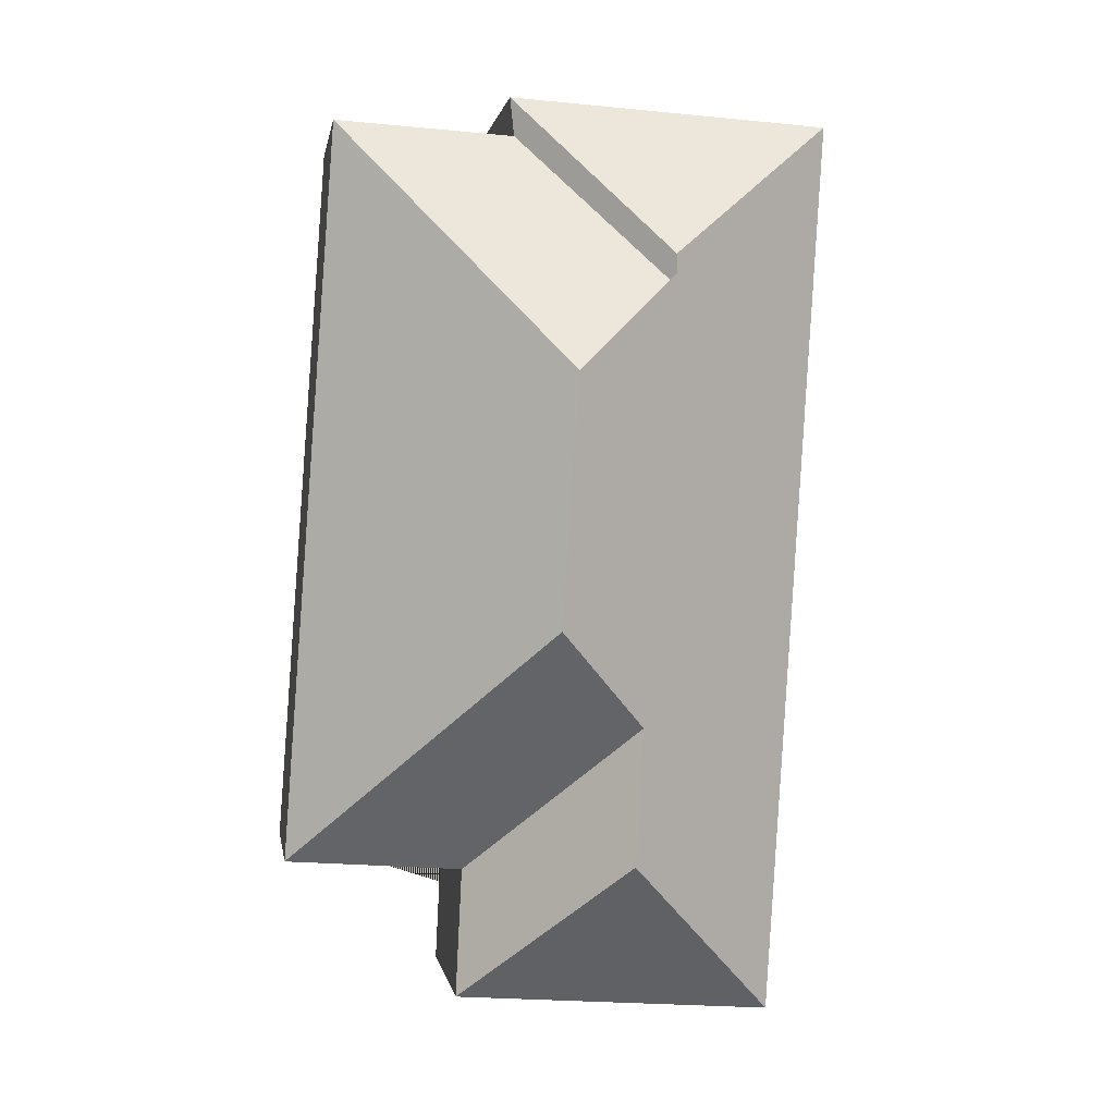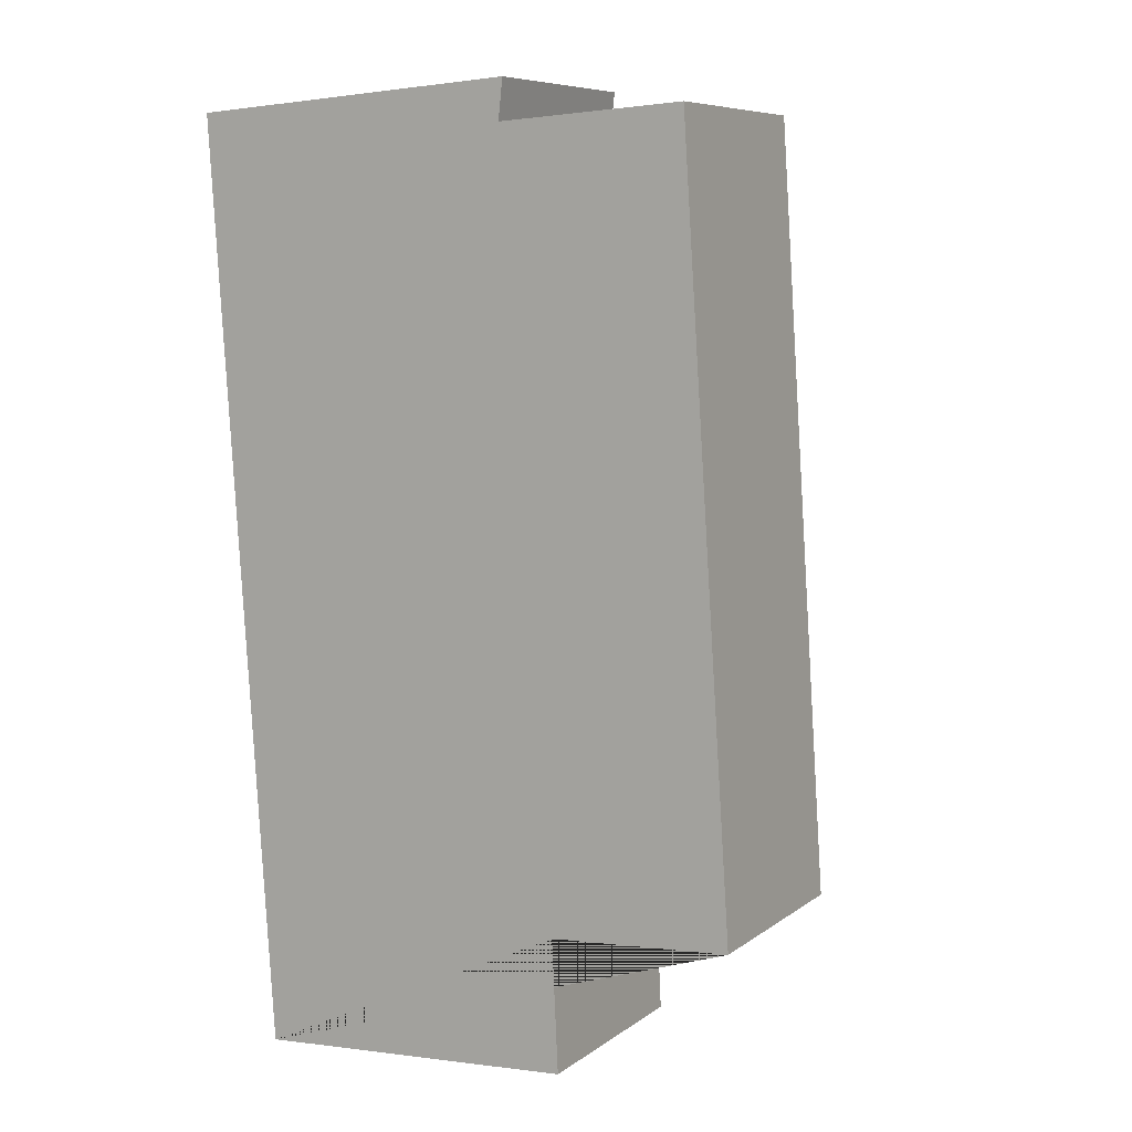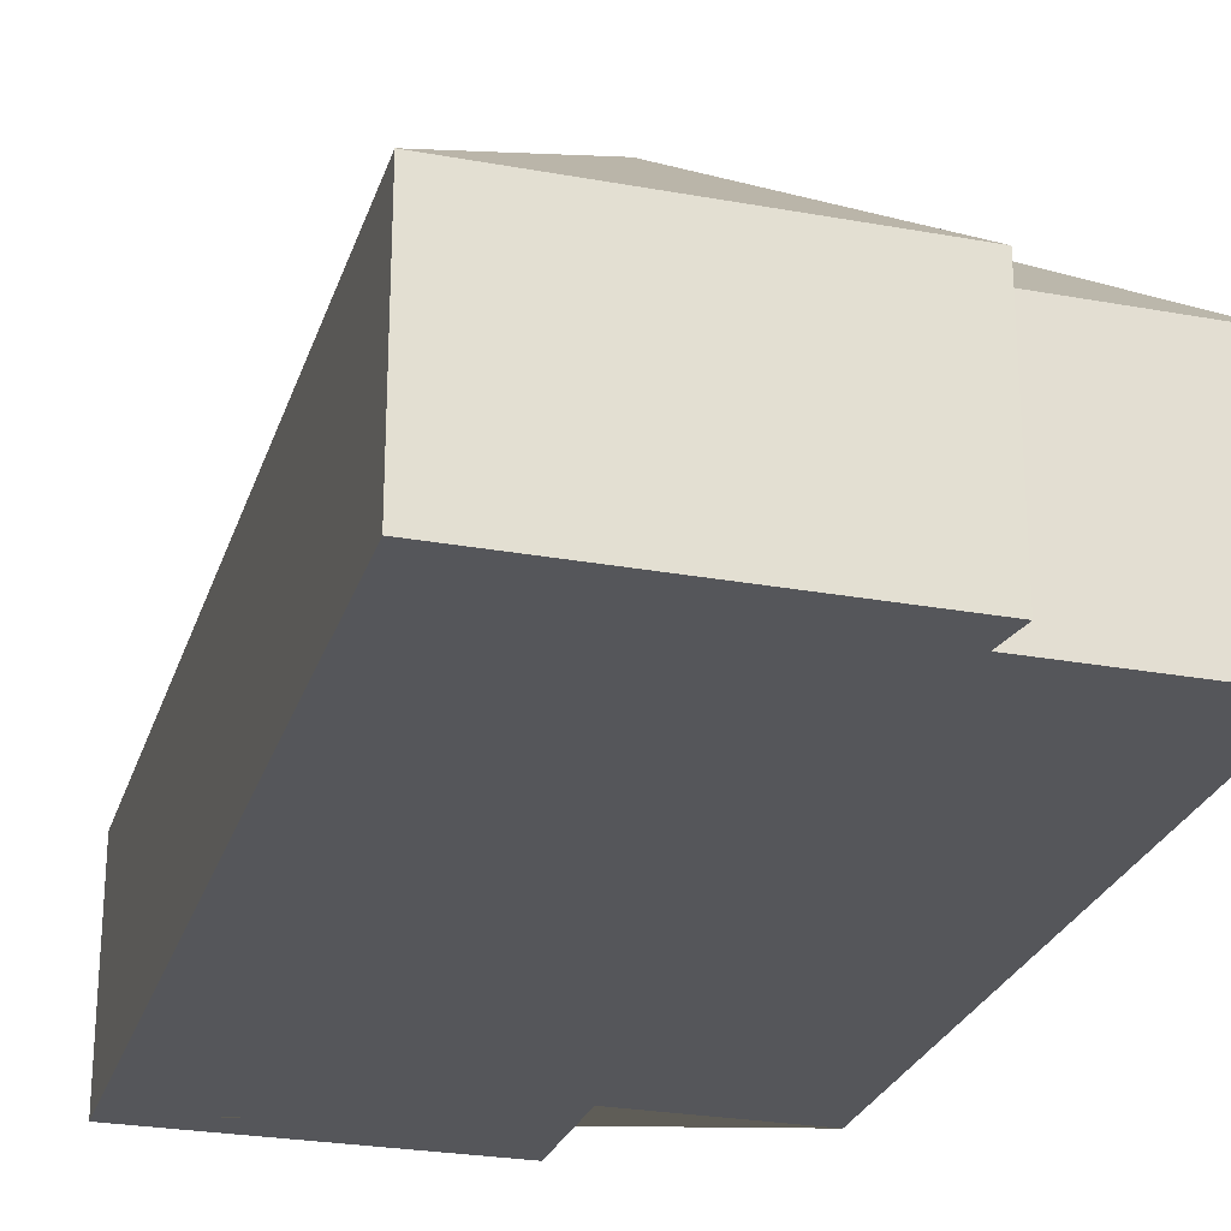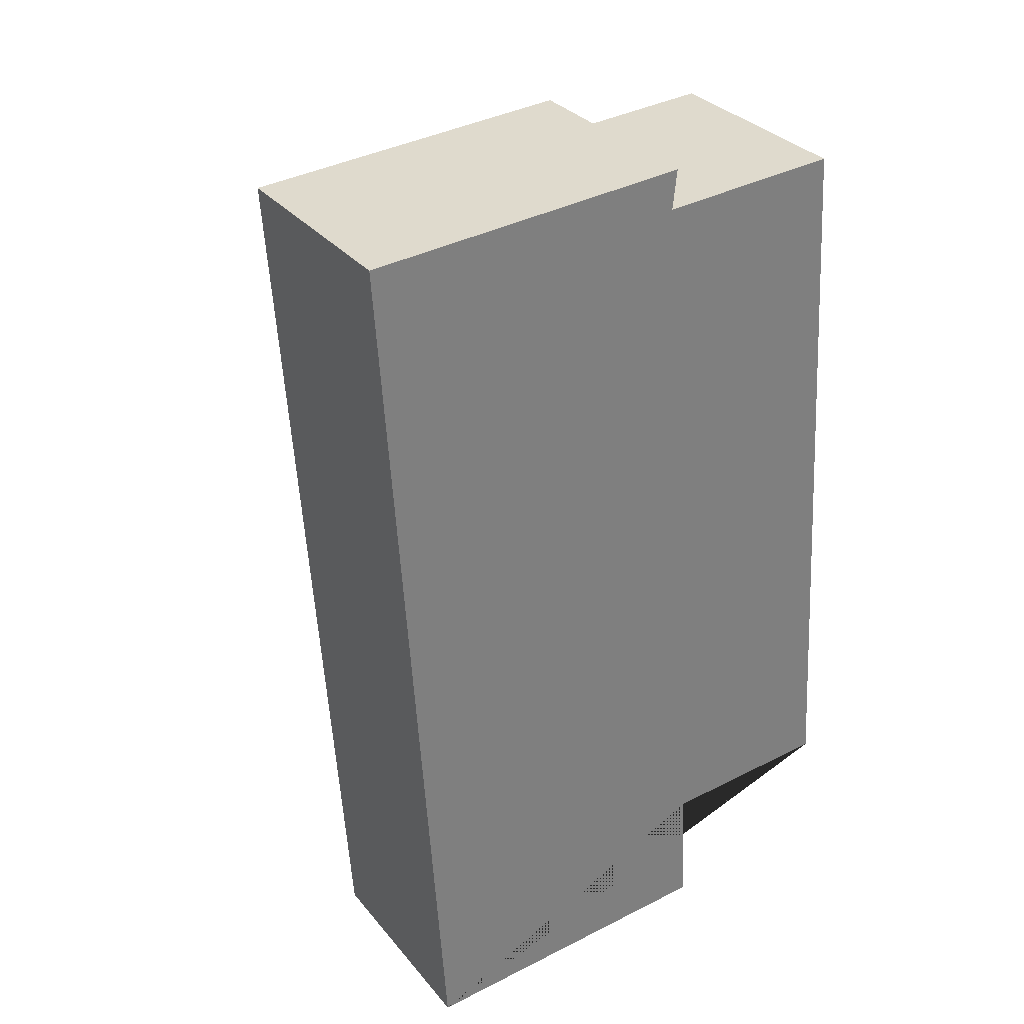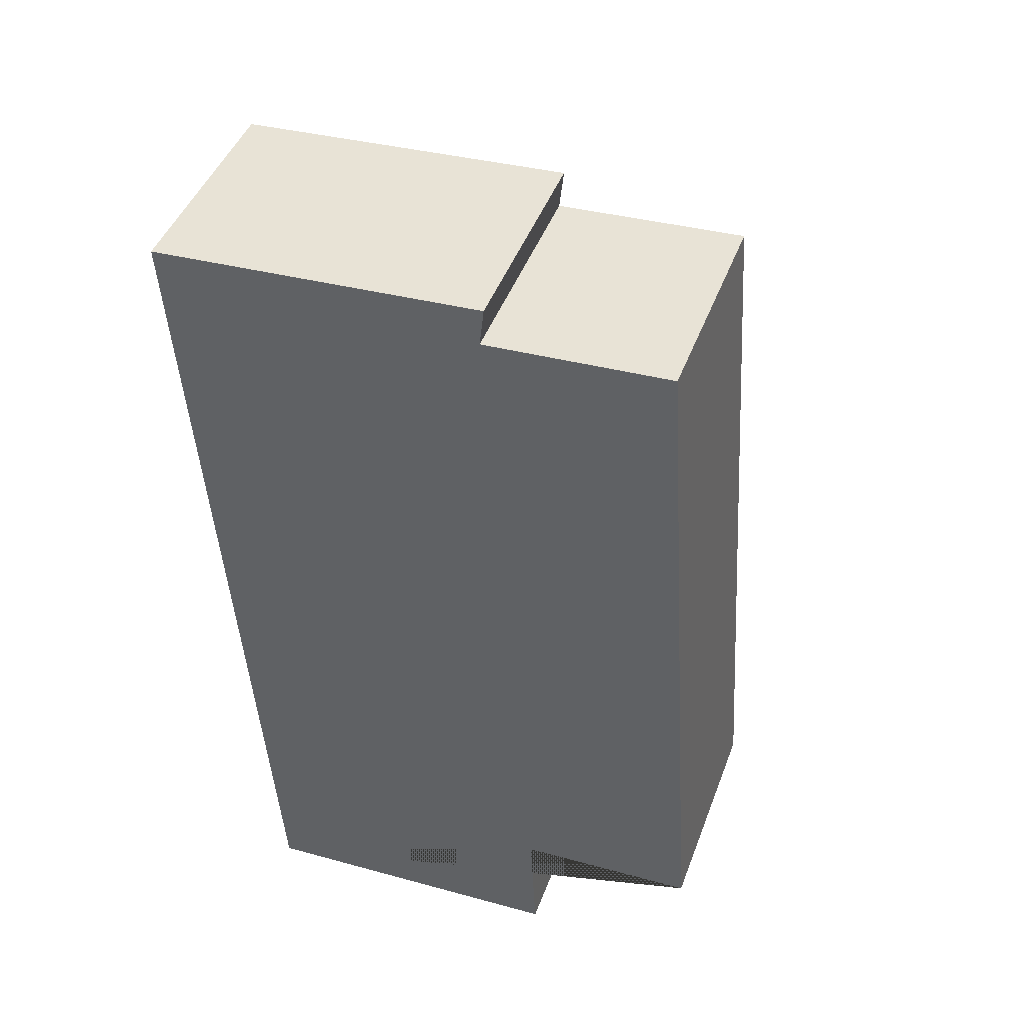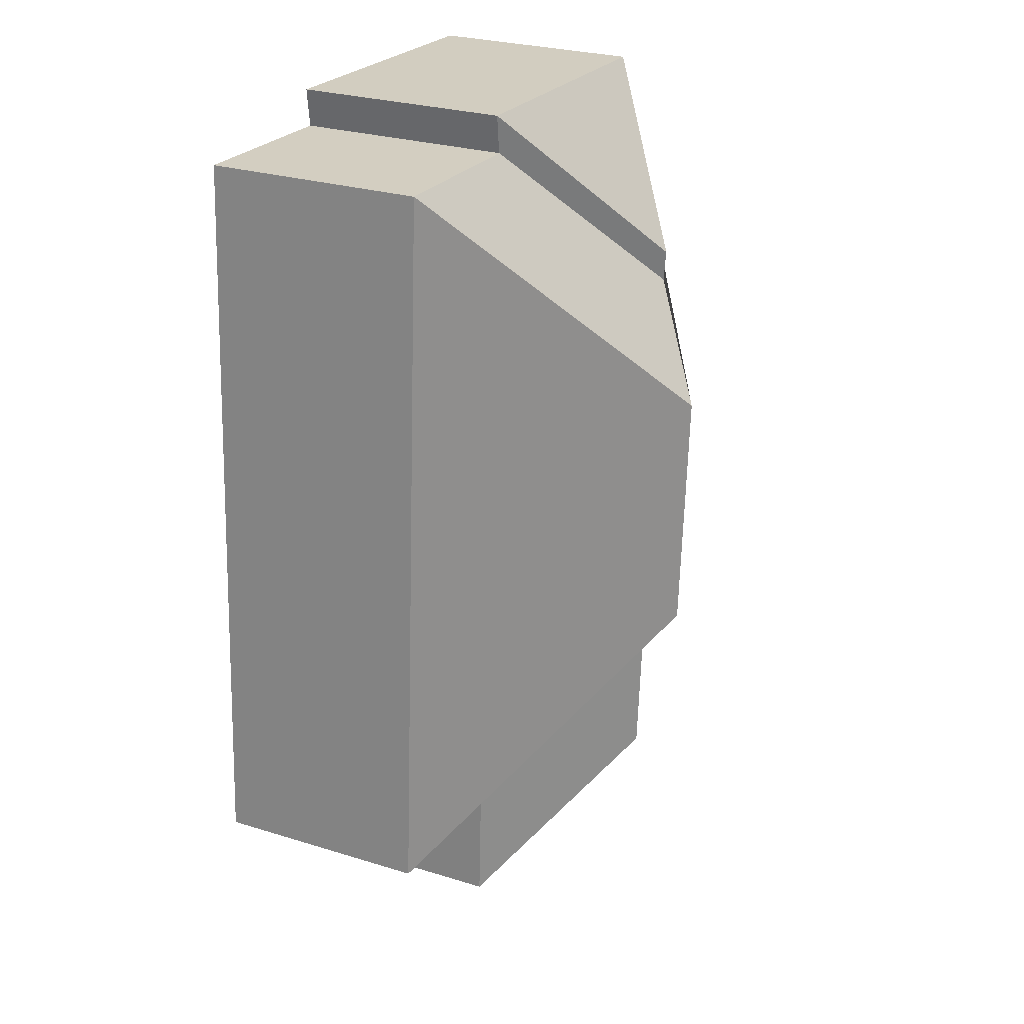
<metadata>
{"format":"obj","ext":"obj","renderer":"f3d","projection":"perspective","resolution":1024,"background":"white","views":[{"elev":0.6,"azim":171.5,"up":"+Z"},{"elev":7.8,"azim":28.6,"up":"+Z"},{"elev":-26.1,"azim":-19.9,"up":"+Y"},{"elev":31.7,"azim":-32.3,"up":"+Z"},{"elev":45.4,"azim":20.0,"up":"+Z"},{"elev":27.9,"azim":115.1,"up":"+Z"}]}
</metadata>
<code>
o CG10_500_038059_0022
v 30.17 75 -339.6
v 9.06 75 -23.72
v 71.4 118.5 -86.6
v 85.79 119.5 -281.2
v 71.76 119.3 -75.59
v 83.13 119.8 -234.6
v 114.5 145 -201
v 108.9 145 -116.9
v 121 75 -29.76
v 141.8 75 -332.1
v 139.6 75 -287.3
v 122.5 75 -16.15
v 184.3 75 -25.71
v 201.4 75 -283.2
v 30.17 0 -339.6
v 9.06 0 -23.72
v 122.5 0 -16.15
v 121 0 -29.76
v 184.3 0 -25.71
v 201.4 0 -283.2
v 139.6 0 -287.3
v 141.8 0 -332.1
f 2 12 5
f 12 5 3 9
f 3 9 13 8
f 6 7 14 11
f 6 4 10 11
f 4 1 10
f 8 7 14 13
f 2 5 3 8 7 6 4 1
f 15 16 17 18 19 20 21 22
f 1 15 16 2
f 2 16 17 12
f 12 17 18 9
f 9 18 19 13
f 13 19 20 14
f 14 20 21 11
f 11 21 22 10
f 10 22 15 1

</code>
